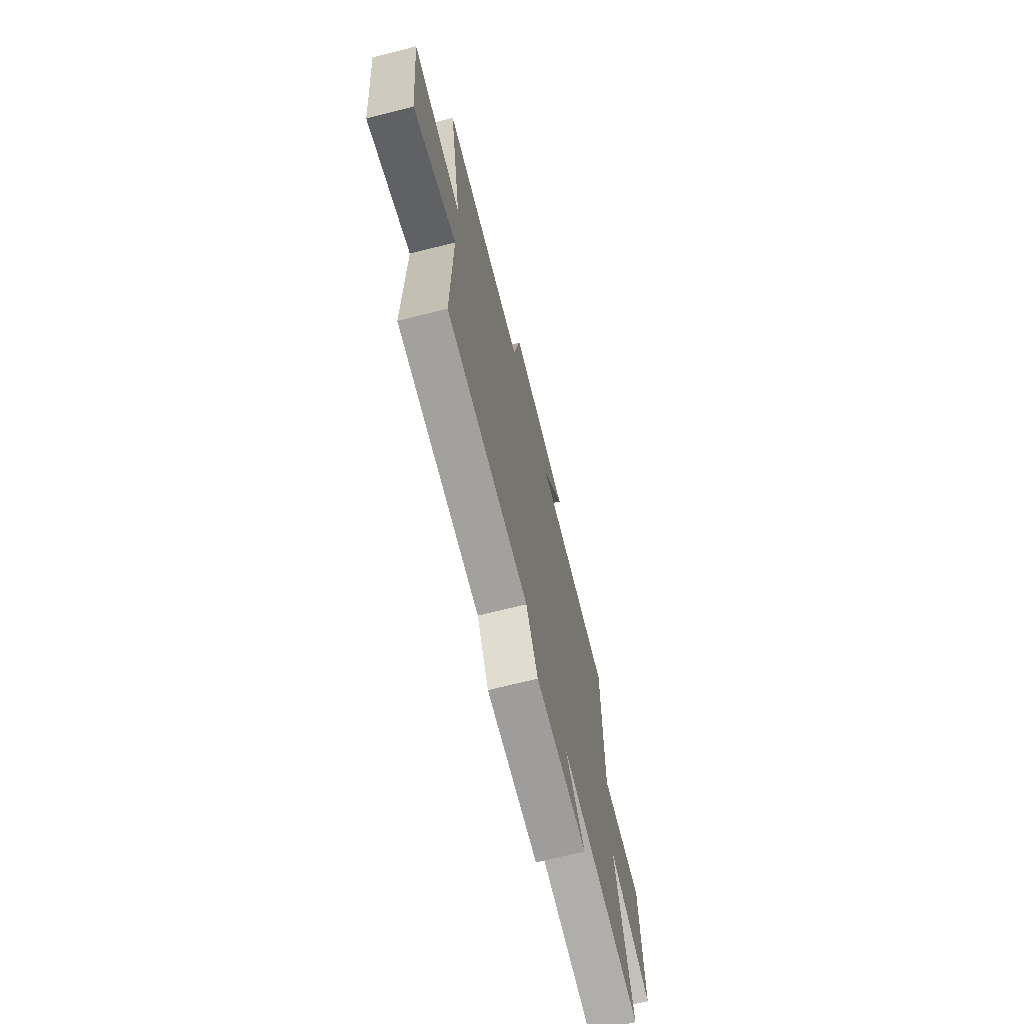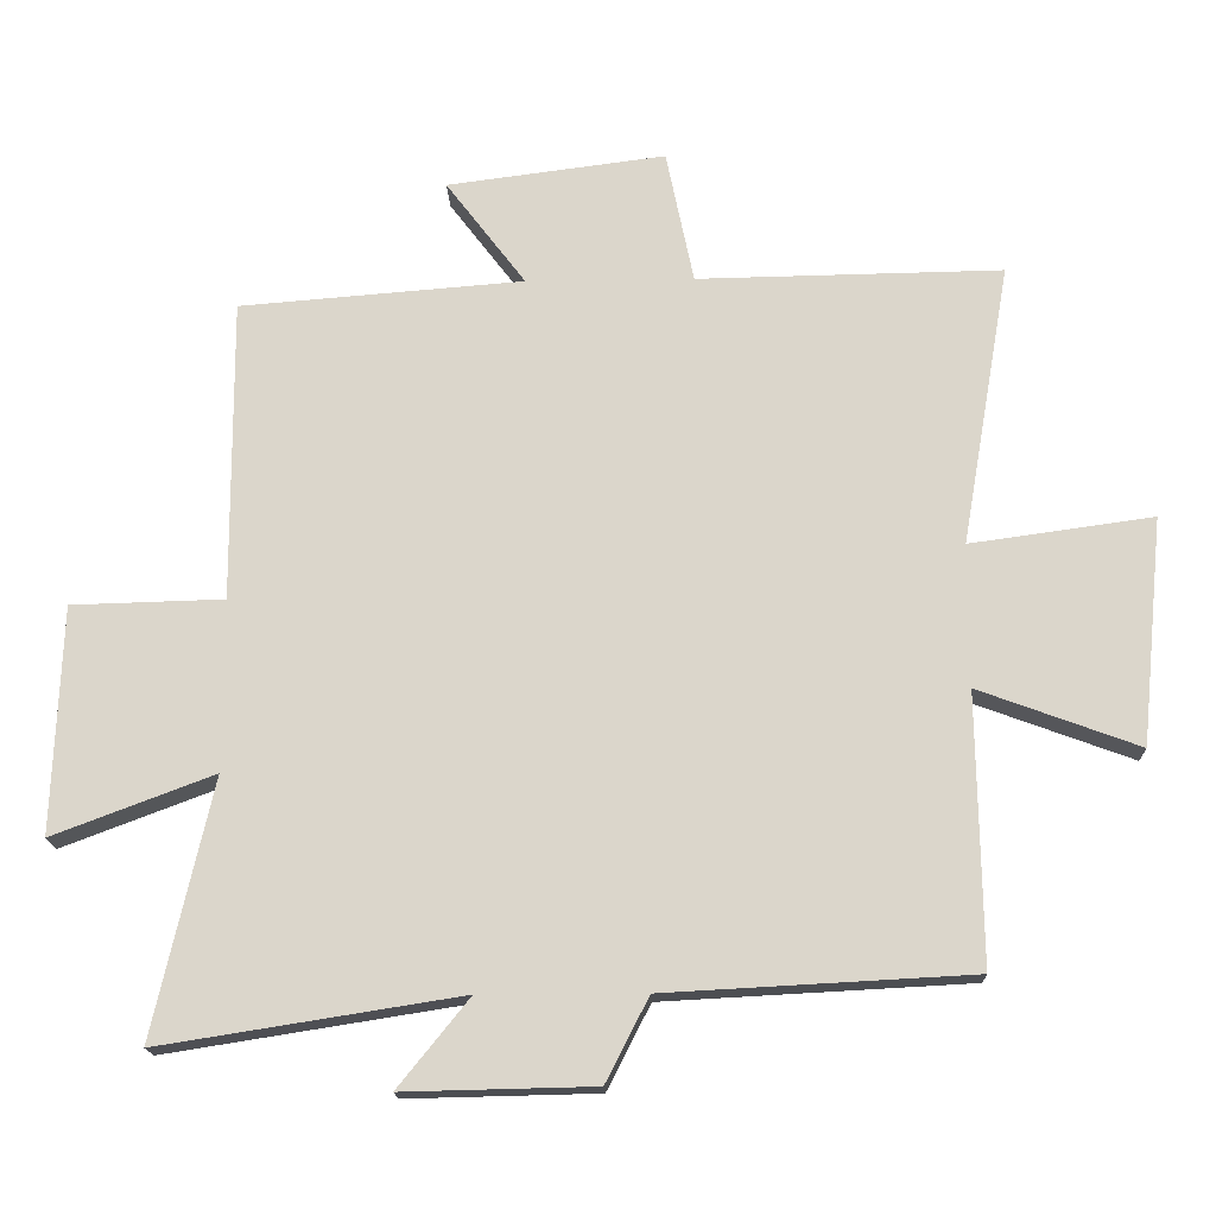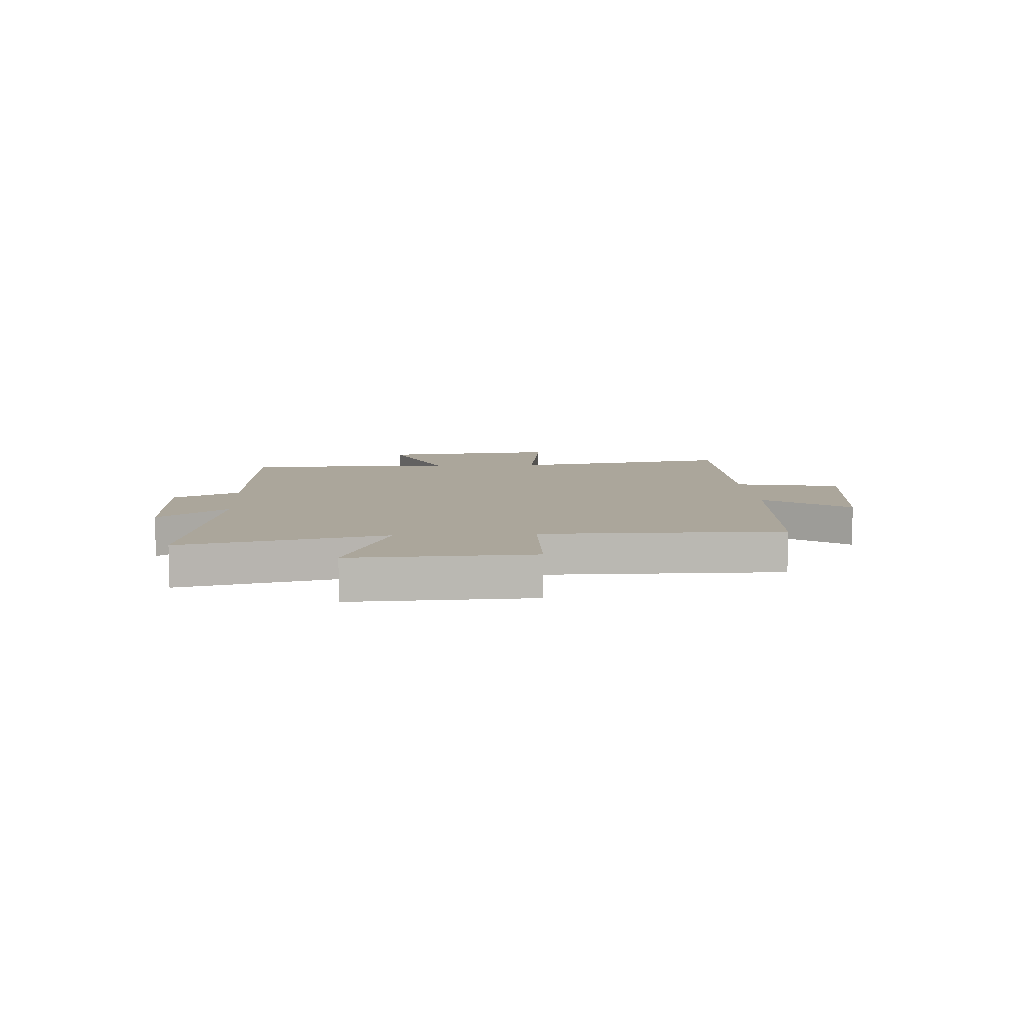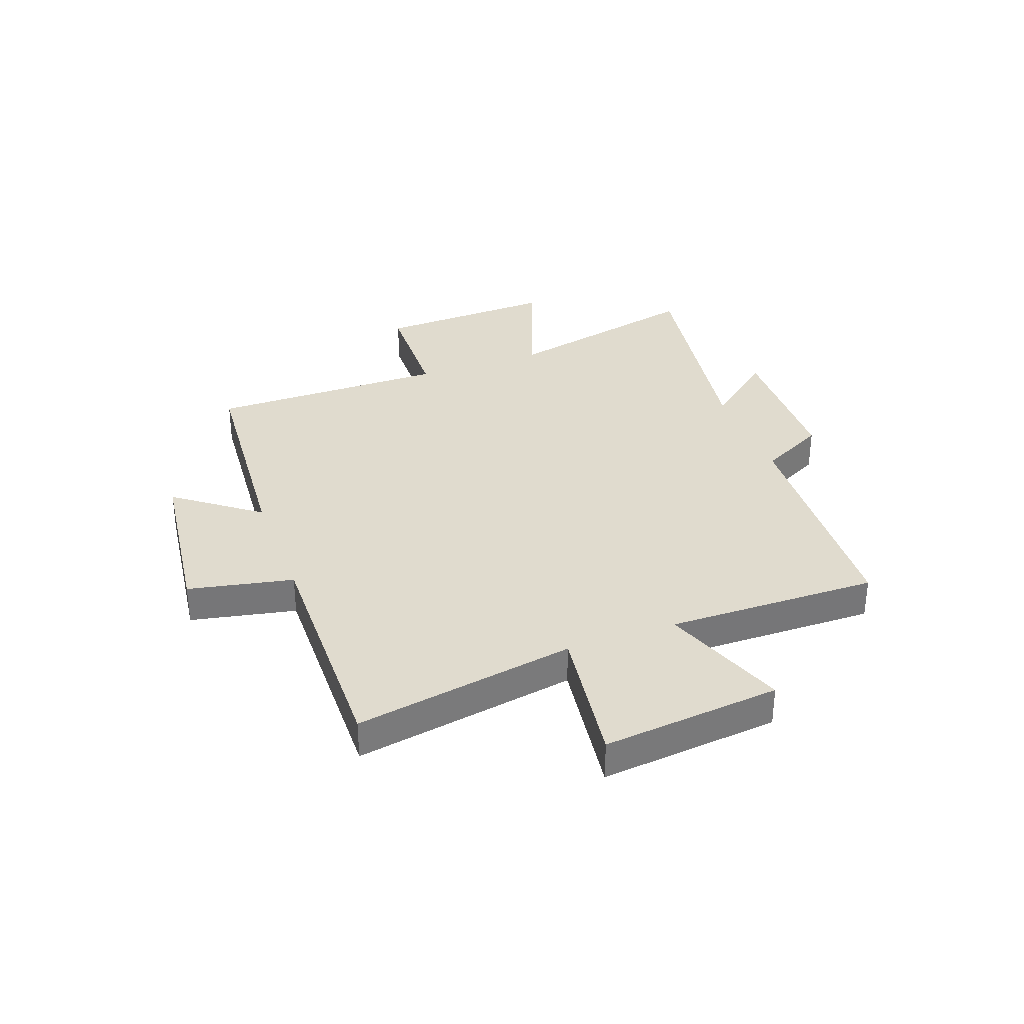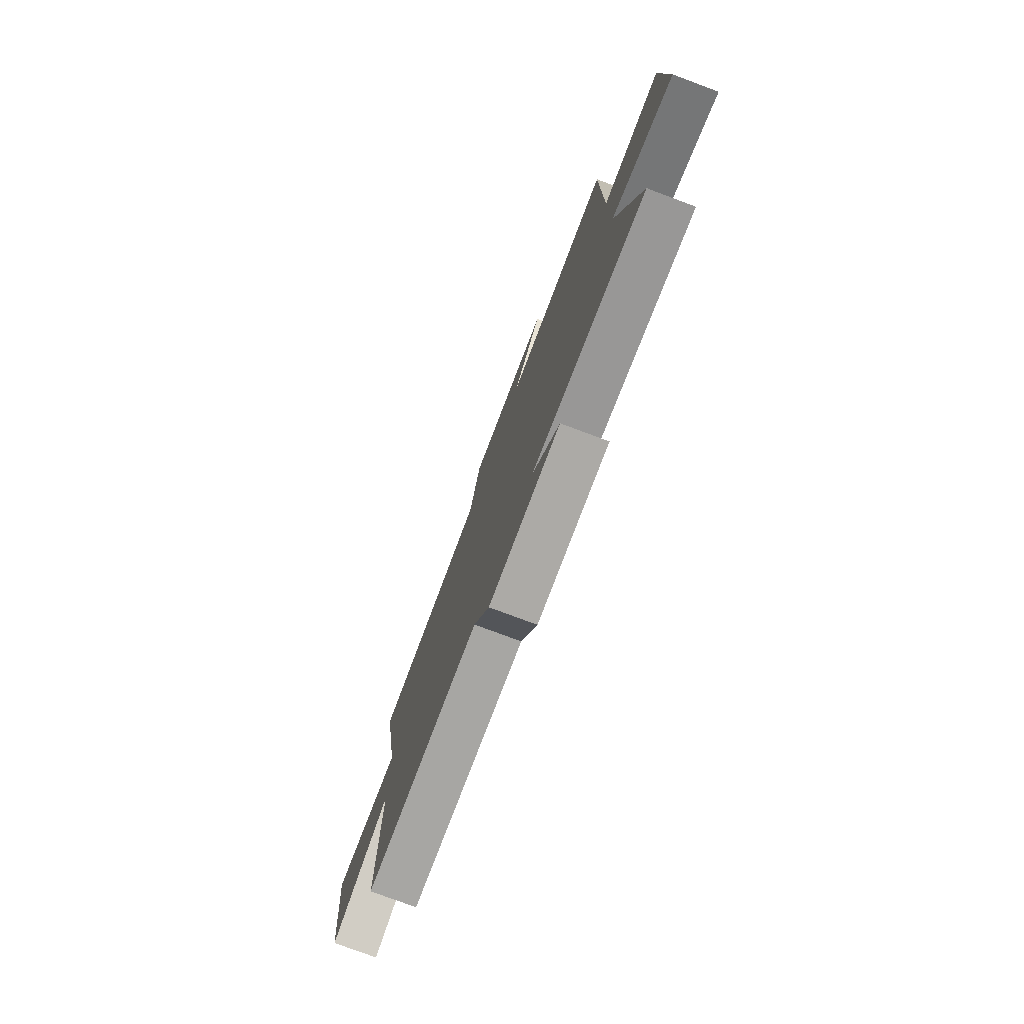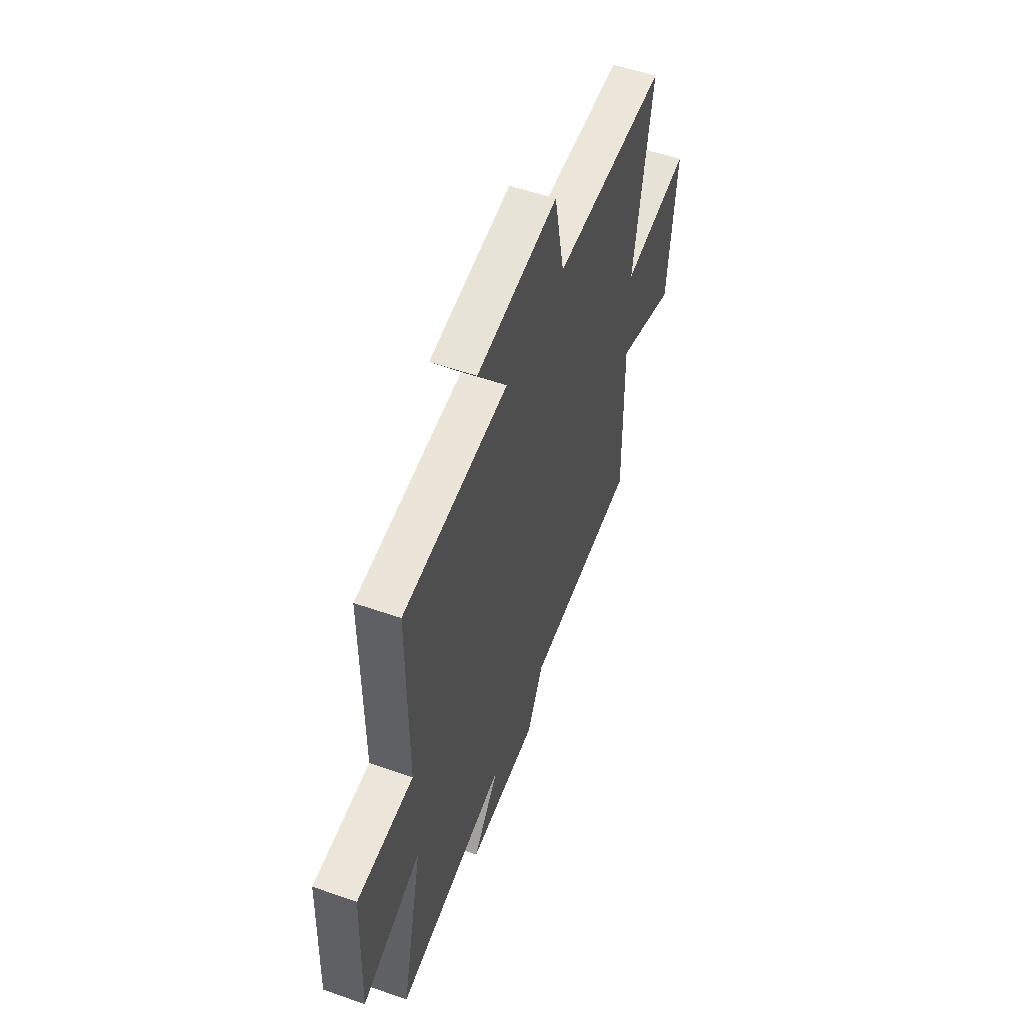
<metadata>
{"format":"obj","ext":"obj","renderer":"f3d","projection":"perspective","resolution":1024,"background":"white","views":[{"elev":-69.3,"azim":104.2,"up":"+Z"},{"elev":-17.0,"azim":1.9,"up":"+Z"},{"elev":8.0,"azim":-93.8,"up":"+Y"},{"elev":33.6,"azim":69.8,"up":"+Y"},{"elev":-77.2,"azim":-110.5,"up":"+Z"},{"elev":53.7,"azim":-69.5,"up":"+Z"}]}
</metadata>
<code>
v -0.502 0.07 0.468
v -0.099 0.07 0.5
v -0.212 0.07 0.649
v 0.098 0.07 0.689
v 0.137 0.07 0.5
v 0.569 0.07 0.507
v 0.5 0.07 0.107
v 0.759 0.07 0.143
v 0.727 0.07 -0.179
v 0.5 0.07 -0.095
v 0.506 0.07 -0.477
v 0.072 0.07 -0.5
v 0.011 0.07 -0.619
v -0.259 0.07 -0.625
v -0.158 0.07 -0.5
v -0.583 0.07 -0.567
v -0.5 0.07 -0.203
v -0.728 0.07 -0.289
v -0.716 0.07 0.033
v -0.5 0.07 0.039
v -0.502 0 0.468
v -0.099 0 0.5
v -0.212 0 0.649
v 0.098 0 0.689
v 0.137 0 0.5
v 0.569 0 0.507
v 0.5 0 0.107
v 0.759 0 0.143
v 0.727 0 -0.179
v 0.5 0 -0.095
v 0.506 0 -0.477
v 0.072 0 -0.5
v 0.011 0 -0.619
v -0.259 0 -0.625
v -0.158 0 -0.5
v -0.583 0 -0.567
v -0.5 0 -0.203
v -0.728 0 -0.289
v -0.716 0 0.033
v -0.5 0 0.039
f 17 18 19 20
f 15 16 17
f 15 17 20
f 12 13 14 15
f 10 11 12 15
f 10 15 20 1
f 7 8 9 10
f 5 6 7
f 5 7 10 1
f 2 3 4 5
f 1 2 5
f 40 39 38 37
f 37 36 35
f 40 37 35
f 35 34 33 32
f 35 32 31 30
f 21 40 35 30
f 30 29 28 27
f 27 26 25
f 21 30 27 25
f 25 24 23 22
f 25 22 21
f 1 21 22 2
f 2 22 23 3
f 3 23 24 4
f 4 24 25 5
f 5 25 26 6
f 6 26 27 7
f 7 27 28 8
f 8 28 29 9
f 9 29 30 10
f 10 30 31 11
f 11 31 32 12
f 12 32 33 13
f 13 33 34 14
f 14 34 35 15
f 15 35 36 16
f 16 36 37 17
f 17 37 38 18
f 18 38 39 19
f 19 39 40 20
f 20 40 21 1

</code>
